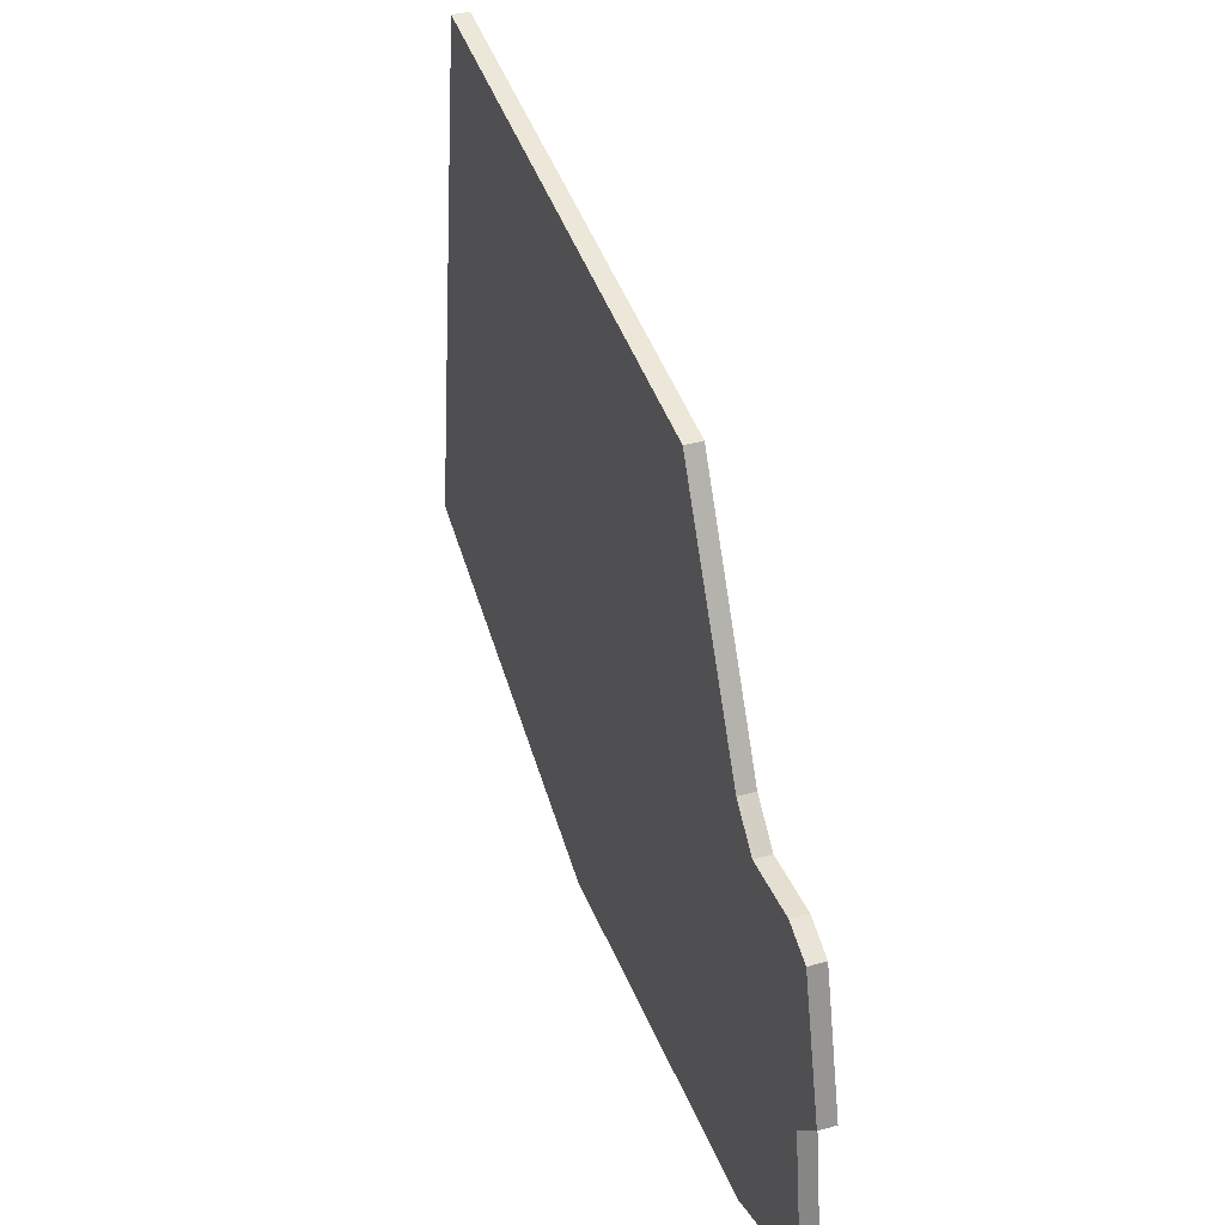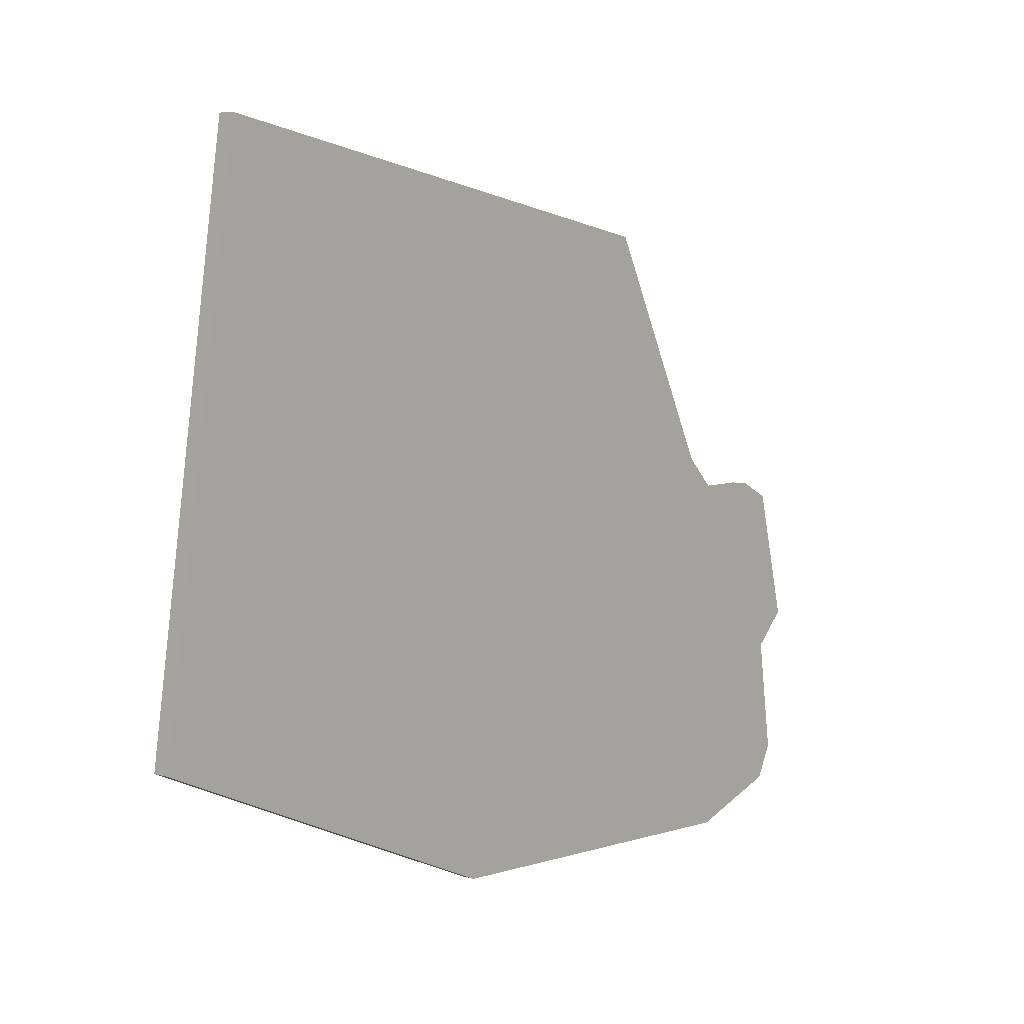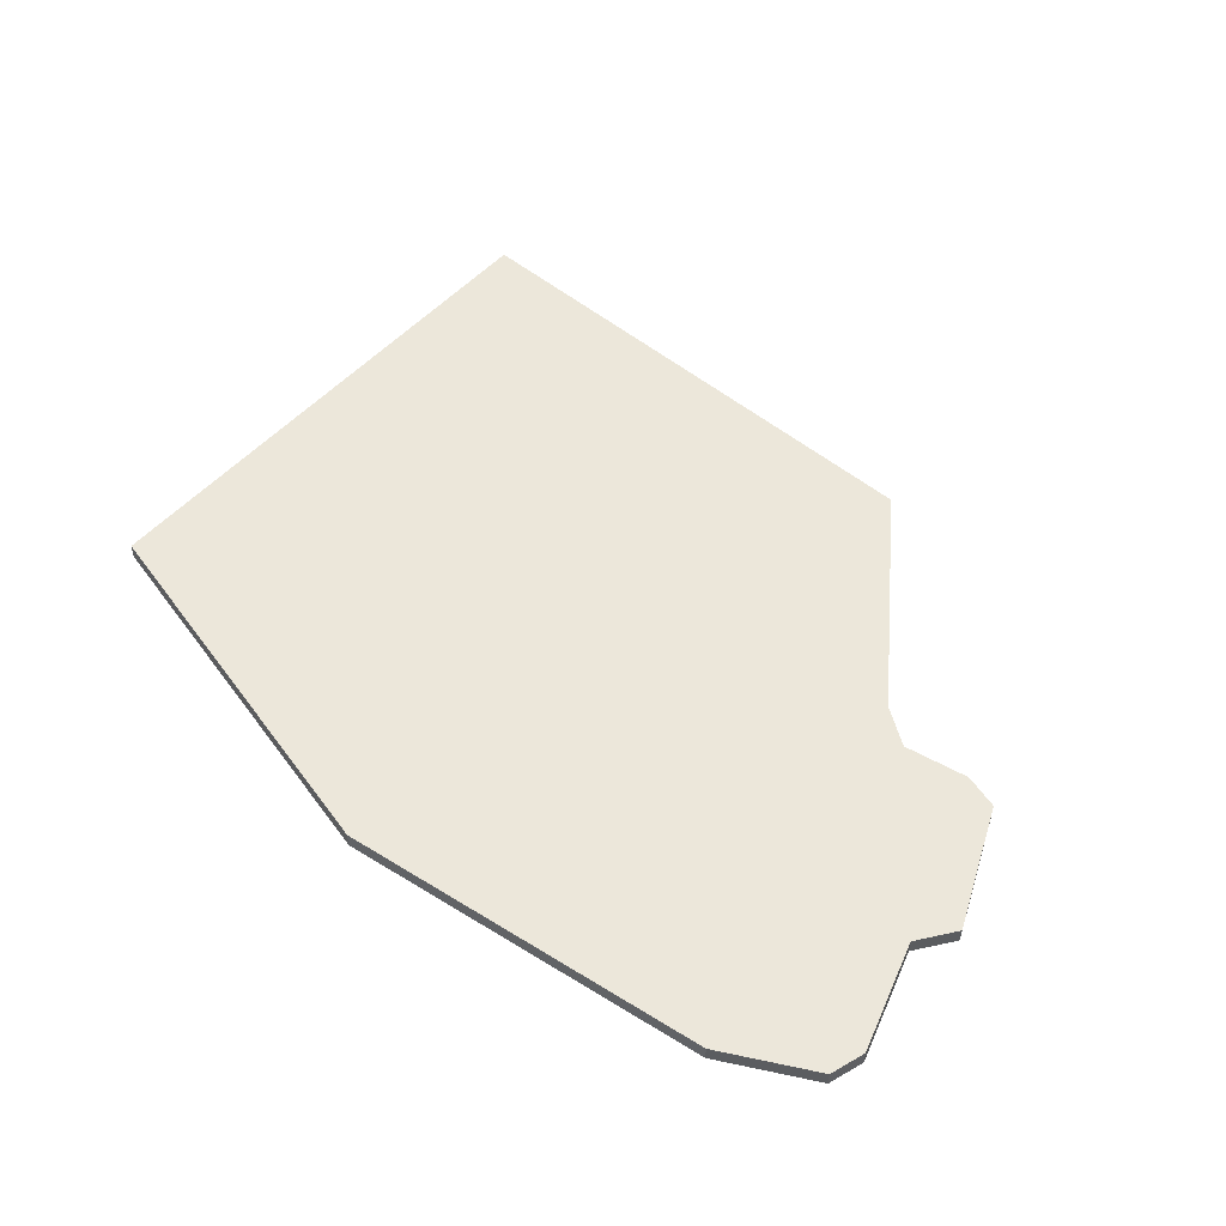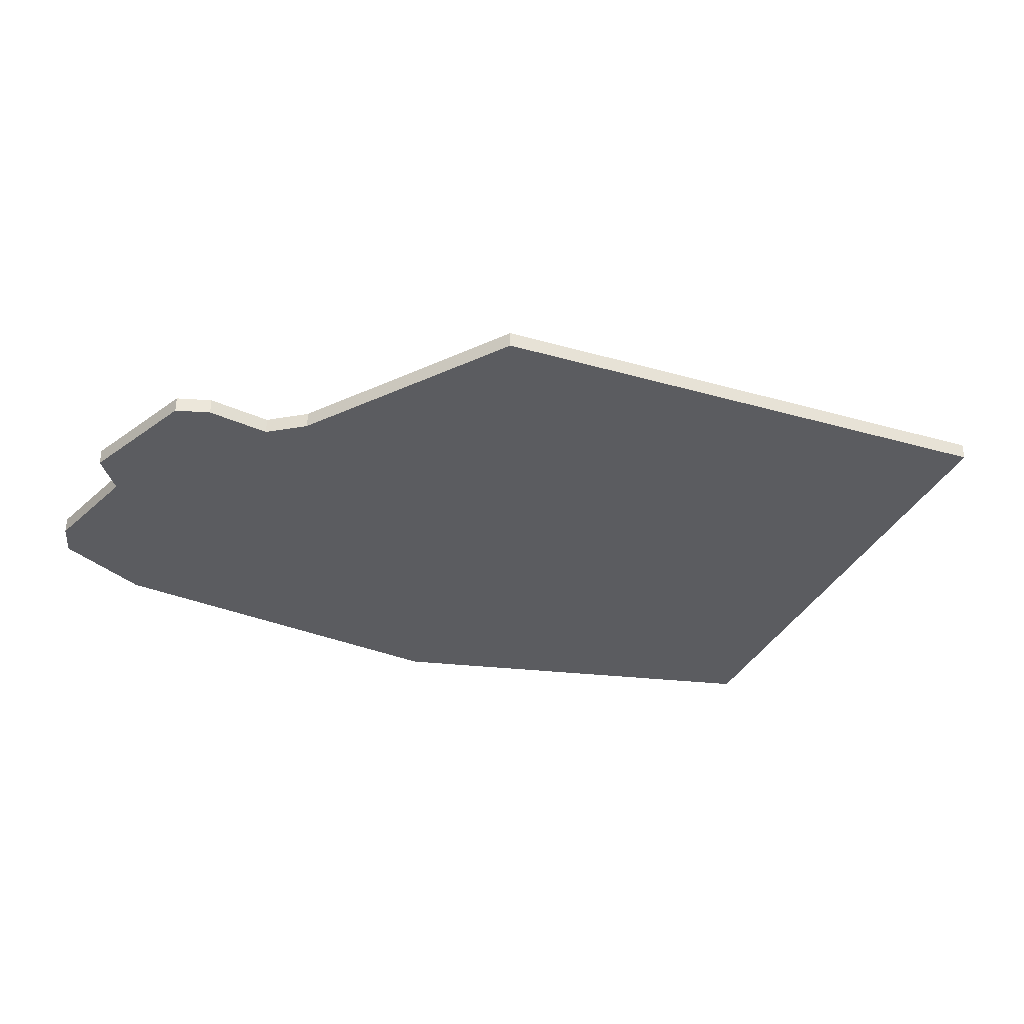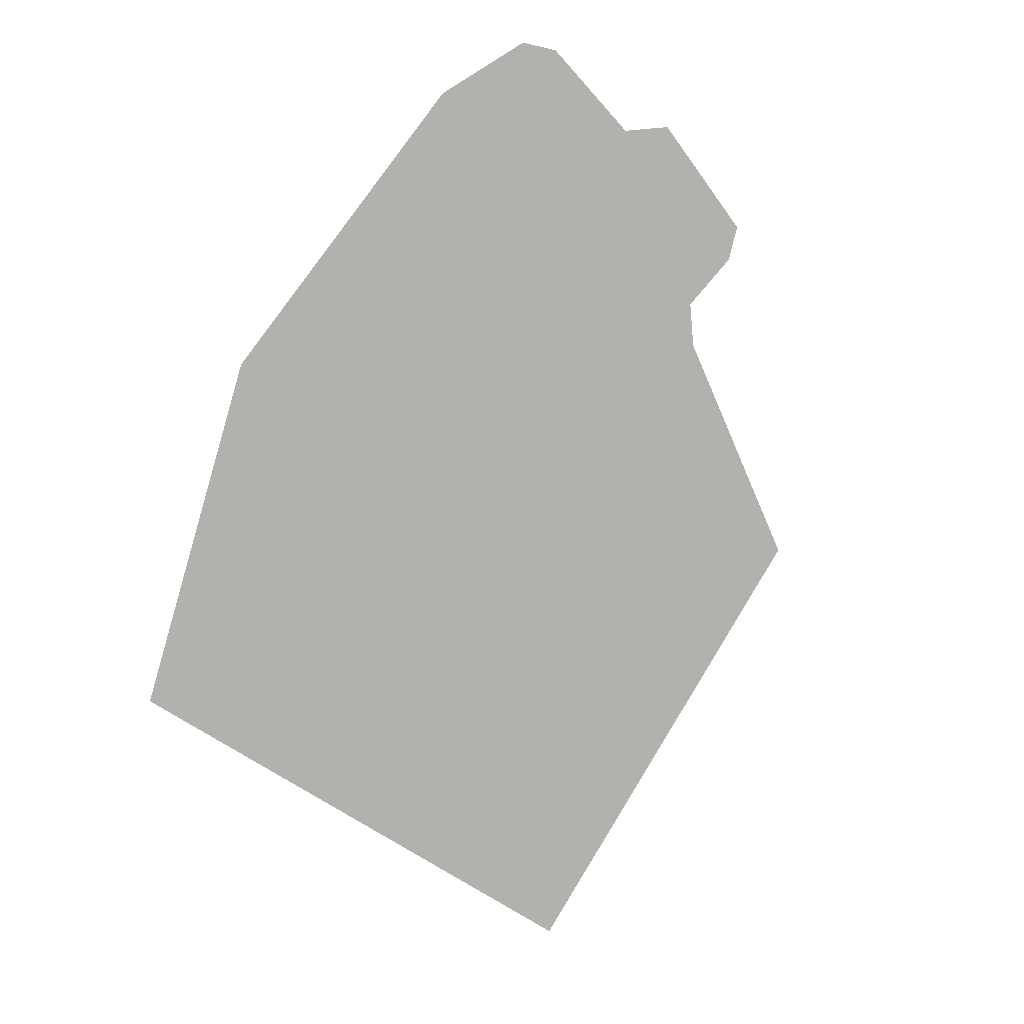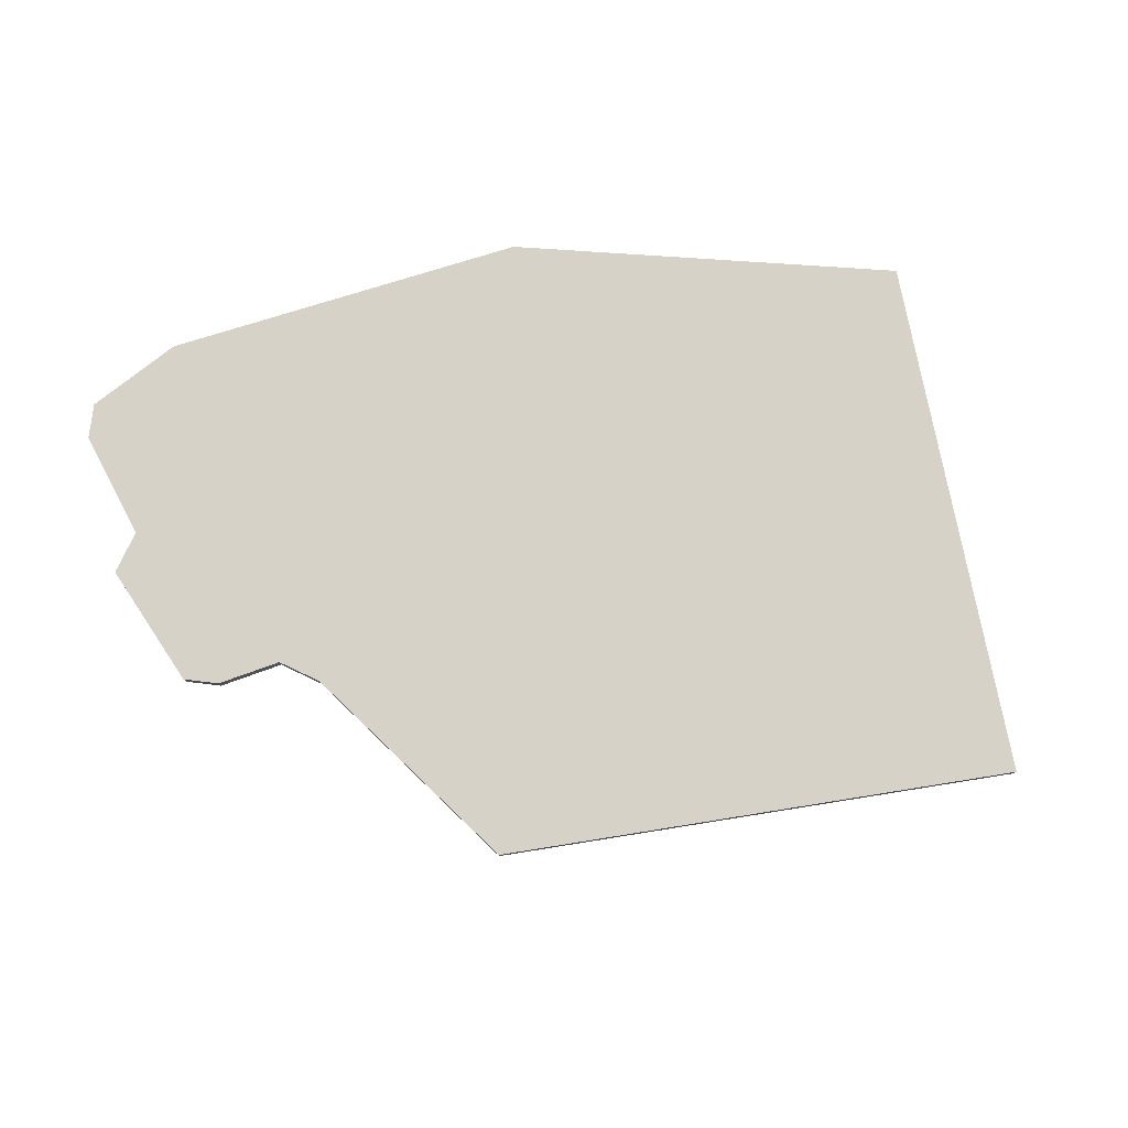
<metadata>
{"format":"obj","ext":"obj","renderer":"f3d","projection":"perspective","resolution":1024,"background":"white","views":[{"elev":36.7,"azim":69.8,"up":"+Y"},{"elev":6.3,"azim":-49.4,"up":"+Y"},{"elev":51.2,"azim":31.5,"up":"+Z"},{"elev":-34.6,"azim":148.3,"up":"+Z"},{"elev":-79.3,"azim":50.0,"up":"+Z"},{"elev":78.2,"azim":160.3,"up":"+Z"}]}
</metadata>
<code>
v 5073 -1842 0
v 5068 -1875 0
v 5091 -1885 0
v 5114 -1886 0
v 5120 -1884 0
v 5121 -1882 0
v 5120 -1875 0
v 5122 -1873 0
v 5120 -1865 0
v 5118 -1864 0
v 5114 -1864 0
v 5112 -1862 0
v 5105 -1848 0
v 5073 -1842 1
v 5068 -1875 1
v 5091 -1885 1
v 5114 -1886 1
v 5120 -1884 1
v 5121 -1882 1
v 5120 -1875 1
v 5122 -1873 1
v 5120 -1865 1
v 5118 -1864 1
v 5114 -1864 1
v 5112 -1862 1
v 5105 -1848 1
f 2 1 13
f 4 3 2
f 6 5 4
f 9 8 7
f 11 10 9
f 2 13 12
f 6 4 2
f 11 9 7
f 2 12 11
f 7 6 2
f 2 11 7
f 26 14 15
f 15 16 17
f 17 18 19
f 20 21 22
f 22 23 24
f 25 26 15
f 15 17 19
f 20 22 24
f 24 25 15
f 15 19 20
f 20 24 15
f 15 14 2
f 2 14 1
f 16 15 3
f 3 15 2
f 17 16 4
f 4 16 3
f 18 17 5
f 5 17 4
f 19 18 6
f 6 18 5
f 20 19 7
f 7 19 6
f 21 20 8
f 8 20 7
f 22 21 9
f 9 21 8
f 23 22 10
f 10 22 9
f 24 23 11
f 11 23 10
f 25 24 12
f 12 24 11
f 14 26 1
f 1 26 13
f 26 25 13
f 13 25 12

</code>
